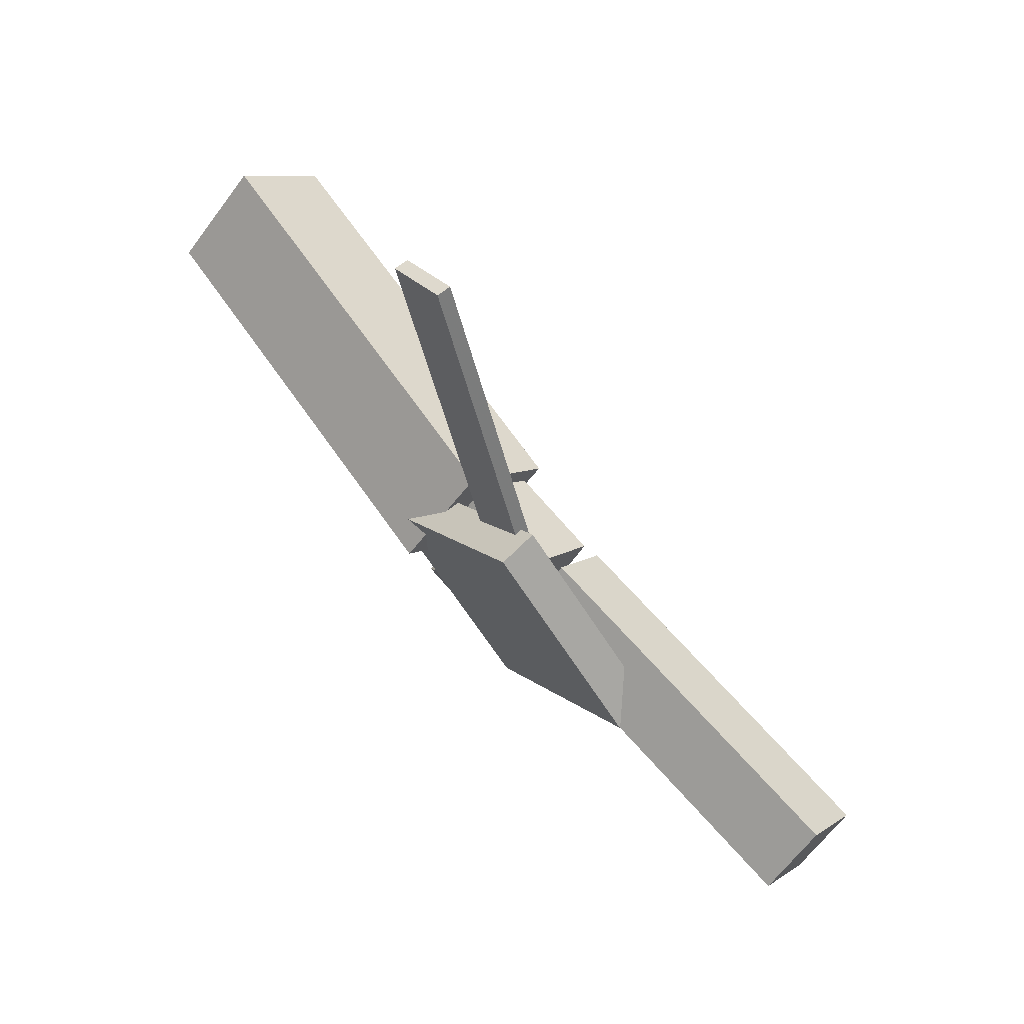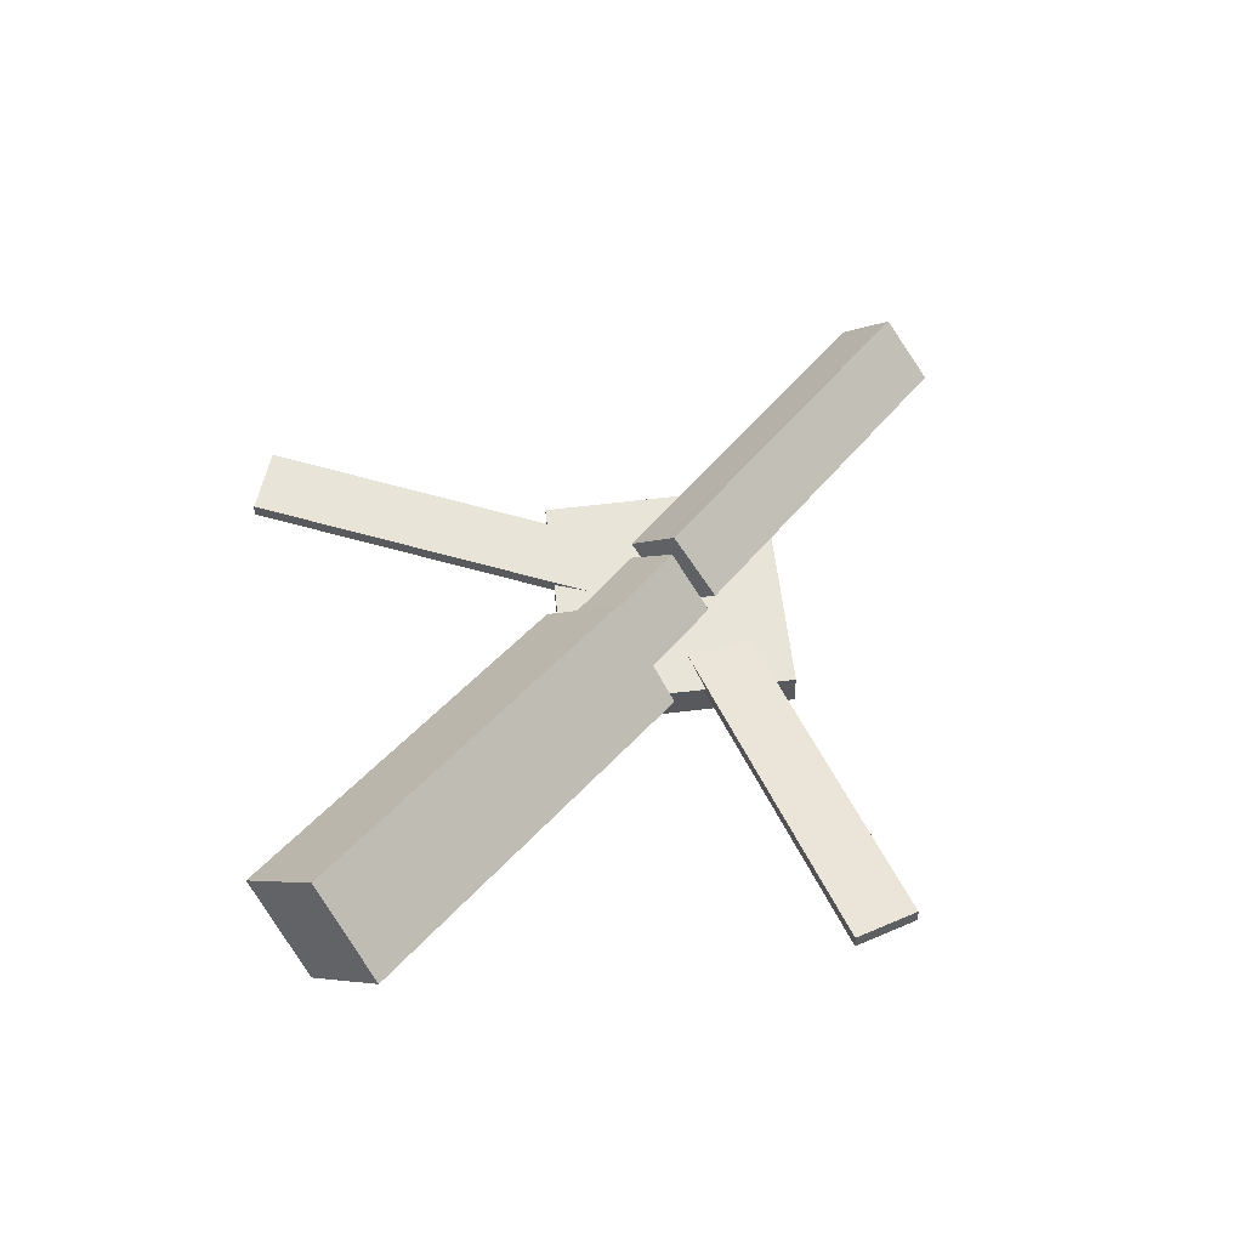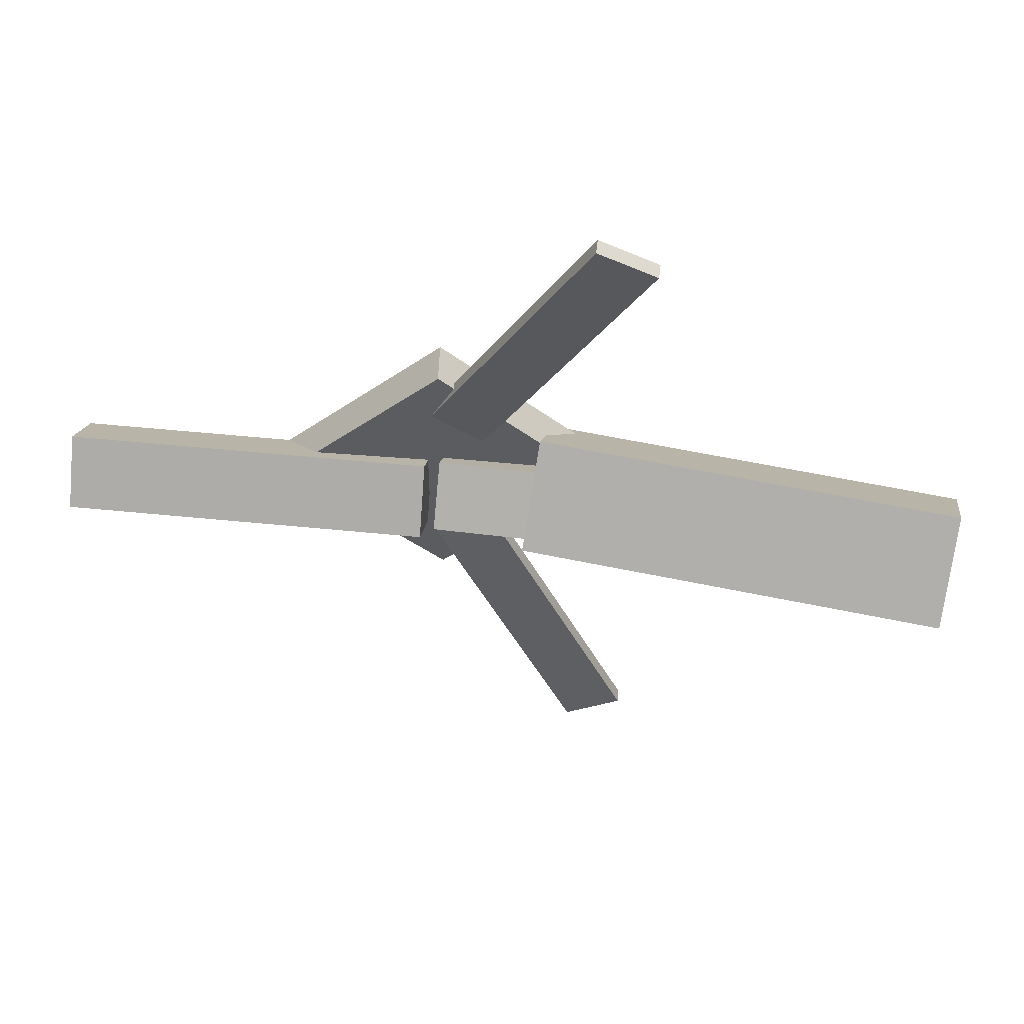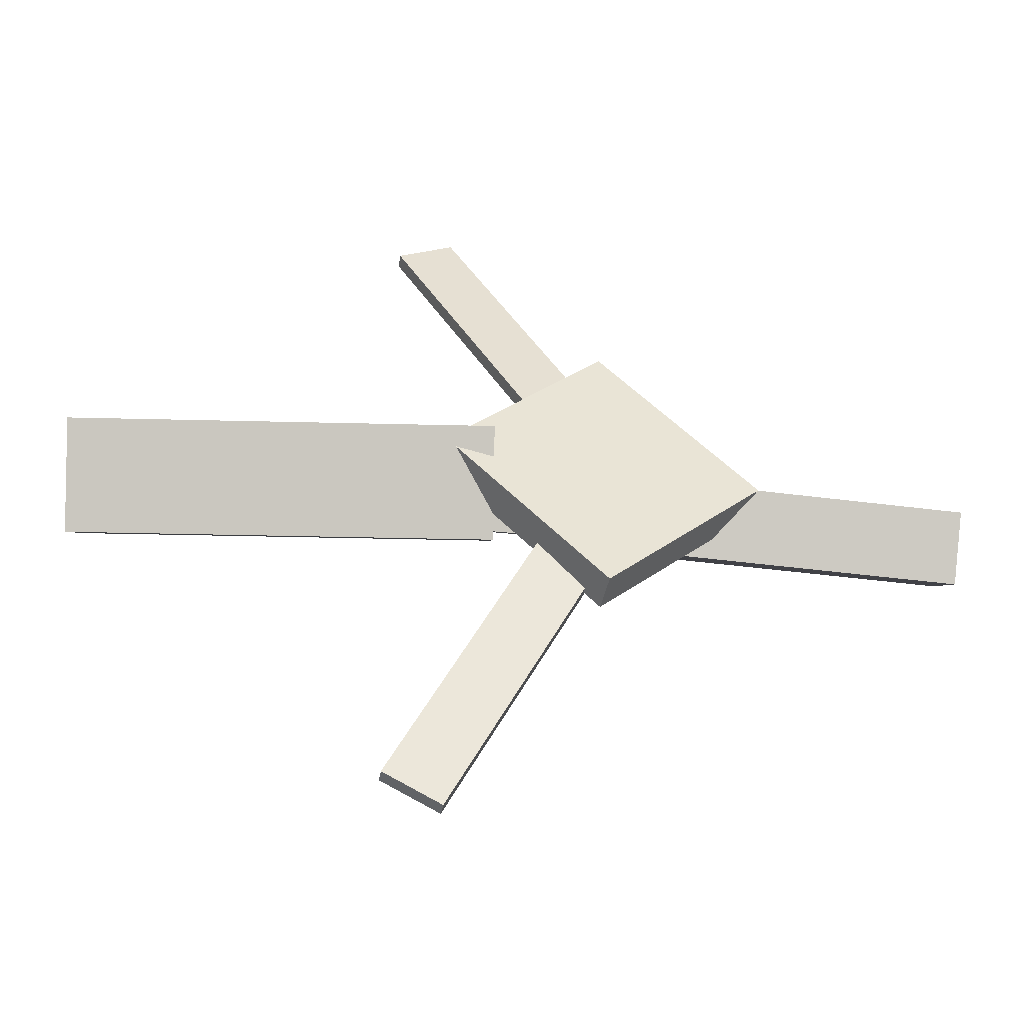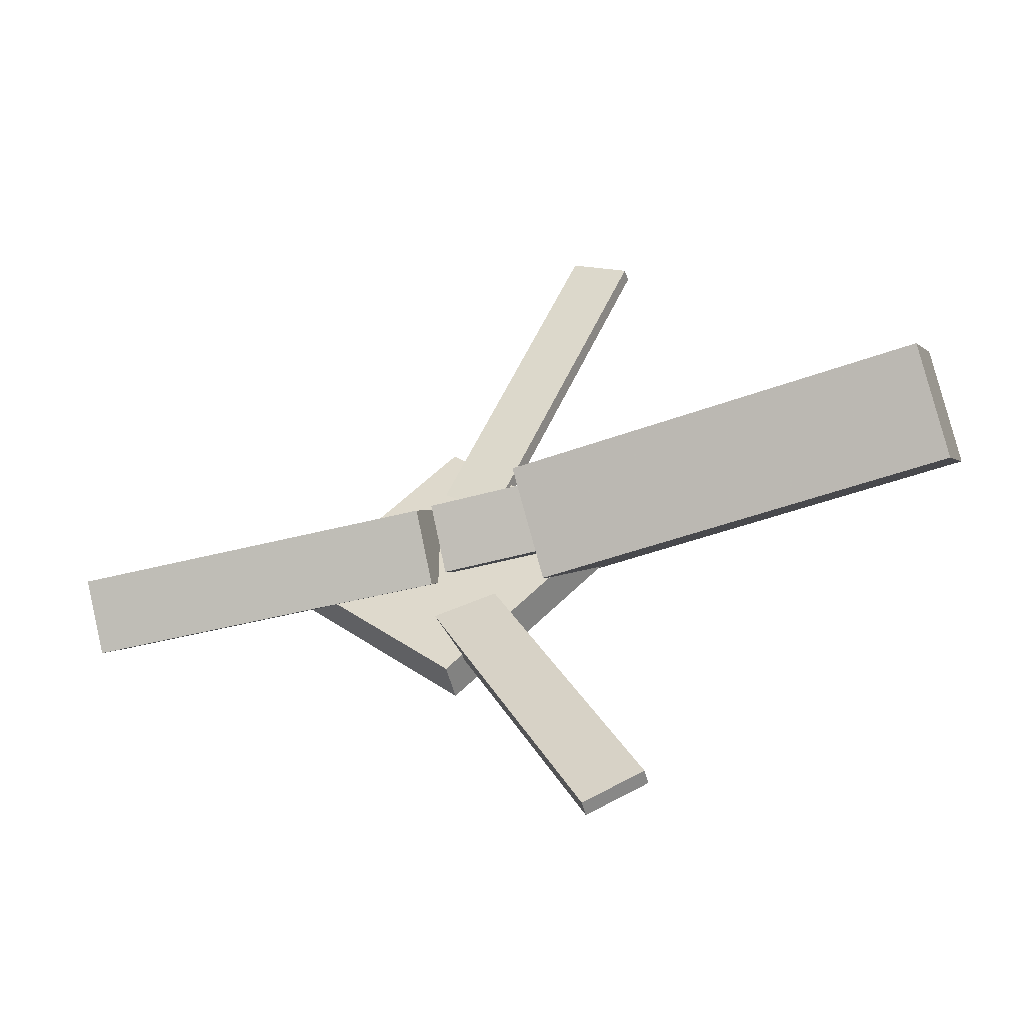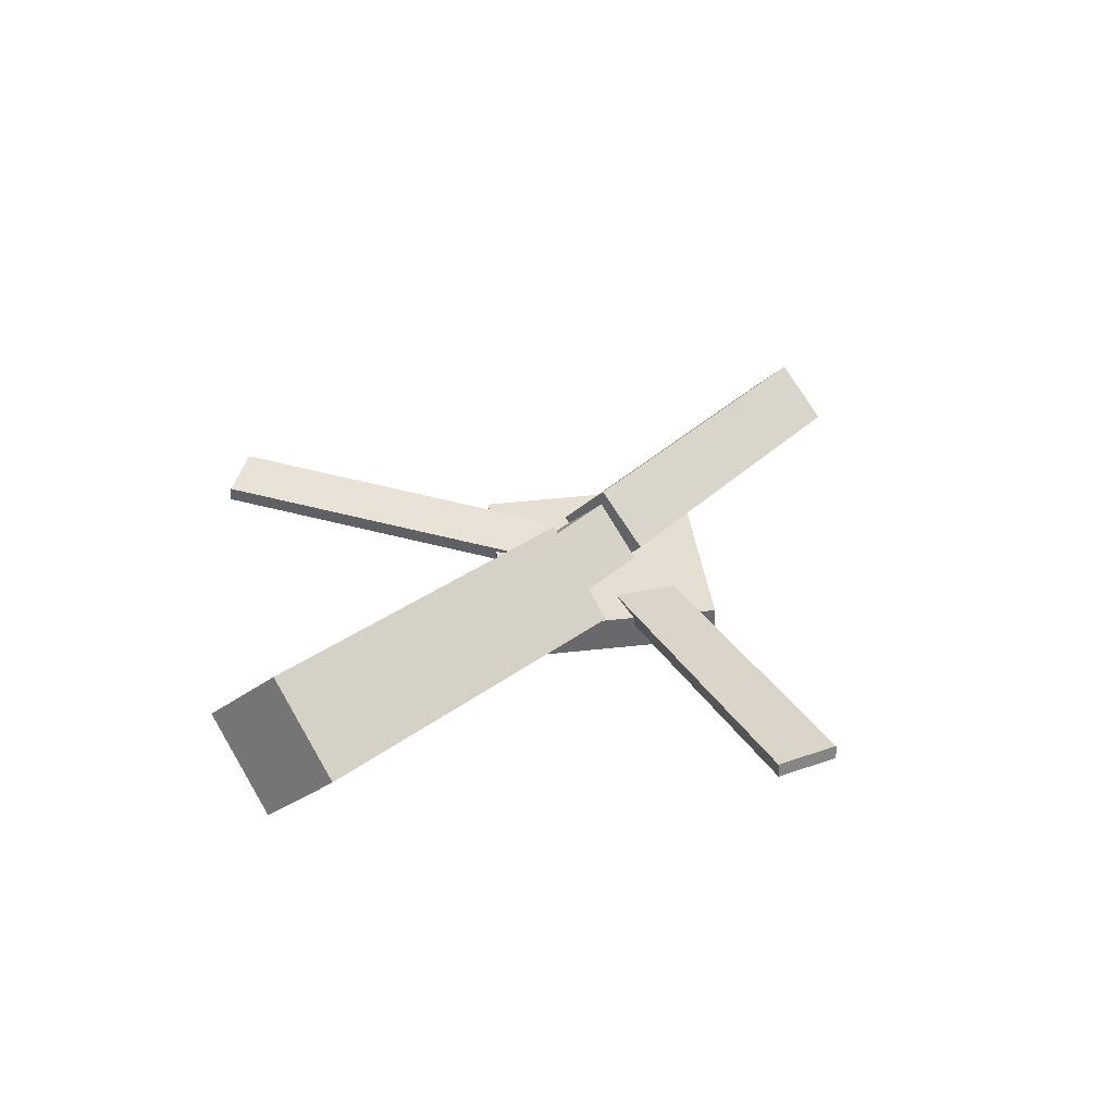
<metadata>
{"format":"obj","ext":"obj","renderer":"f3d","projection":"perspective","resolution":1024,"background":"white","views":[{"elev":68.4,"azim":47.2,"up":"+Z"},{"elev":57.0,"azim":-51.3,"up":"+Y"},{"elev":55.6,"azim":-175.5,"up":"+Z"},{"elev":-46.6,"azim":-9.8,"up":"+Z"},{"elev":-47.7,"azim":-165.0,"up":"+Z"},{"elev":35.8,"azim":-51.8,"up":"+Y"}]}
</metadata>
<code>
v -0.02253 -0.04778 -0.05706
v -0.03154 -0.1094 0.004399
v -0.3467 -0.003285 -0.05996
v -0.3557 -0.06493 0.001498
v -0.01456 0.01442 0.006503
v -0.02358 -0.04722 0.06796
v -0.3387 0.05891 0.003602
v -0.3477 -0.00273 0.06506
f 1.0 7.0 5.0
f 1.0 3.0 7.0
f 1.0 4.0 3.0
f 1.0 2.0 4.0
f 3.0 8.0 7.0
f 3.0 4.0 8.0
f 5.0 7.0 8.0
f 5.0 8.0 6.0
f 1.0 5.0 6.0
f 1.0 6.0 2.0
f 2.0 6.0 8.0
f 2.0 8.0 4.0
v -0.0613 -0.04016 0.3159
v -0.06082 -0.02913 0.3148
v -0.1056 -0.04058 0.2931
v -0.1051 -0.02955 0.292
v 0.07042 -0.07199 0.06024
v 0.0709 -0.06096 0.05911
v 0.02612 -0.0724 0.03746
v 0.0266 -0.06137 0.03634
f 9.0 15.0 13.0
f 9.0 11.0 15.0
f 9.0 12.0 11.0
f 9.0 10.0 12.0
f 11.0 16.0 15.0
f 11.0 12.0 16.0
f 13.0 15.0 16.0
f 13.0 16.0 14.0
f 9.0 13.0 14.0
f 9.0 14.0 10.0
f 10.0 14.0 16.0
f 10.0 16.0 12.0
v -0.3027 -0.06245 -8.47e-05
v 0.05329 -0.07906 0.001217
v -0.3011 -0.0249 0.03817
v 0.0549 -0.04151 0.03948
v -0.3008 -0.02424 -0.03767
v 0.05521 -0.04085 -0.03637
v -0.2992 0.01331 0.0005872
v 0.05682 -0.003297 0.001889
f 17.0 23.0 21.0
f 17.0 19.0 23.0
f 17.0 20.0 19.0
f 17.0 18.0 20.0
f 19.0 24.0 23.0
f 19.0 20.0 24.0
f 21.0 23.0 24.0
f 21.0 24.0 22.0
f 17.0 21.0 22.0
f 17.0 22.0 18.0
f 18.0 22.0 24.0
f 18.0 24.0 20.0
v 0.3478 -0.04924 -0.04425
v 0.06678 -0.04277 -0.04522
v 0.3487 -0.005794 -0.003812
v 0.06764 0.0006758 -0.004783
v 0.3468 -0.08819 -0.002373
v 0.06574 -0.08172 -0.003344
v 0.3476 -0.04474 0.03806
v 0.0666 -0.03827 0.03709
f 25.0 31.0 29.0
f 25.0 27.0 31.0
f 25.0 28.0 27.0
f 25.0 26.0 28.0
f 27.0 32.0 31.0
f 27.0 28.0 32.0
f 29.0 31.0 32.0
f 29.0 32.0 30.0
f 25.0 29.0 30.0
f 25.0 30.0 26.0
f 26.0 30.0 32.0
f 26.0 32.0 28.0
v 0.05893 -0.08892 -0.1259
v 0.1826 -0.08462 -0.00287
v -0.06675 -0.09434 0.0005139
v 0.05686 -0.09004 0.1236
v 0.05774 -0.05817 -0.1258
v 0.1814 -0.05387 -0.002741
v -0.06795 -0.0636 0.0006426
v 0.05567 -0.0593 0.1237
f 33.0 39.0 37.0
f 33.0 35.0 39.0
f 33.0 36.0 35.0
f 33.0 34.0 36.0
f 35.0 40.0 39.0
f 35.0 36.0 40.0
f 37.0 39.0 40.0
f 37.0 40.0 38.0
f 33.0 37.0 38.0
f 33.0 38.0 34.0
f 34.0 38.0 40.0
f 34.0 40.0 36.0
v 0.07038 -0.07032 -0.06258
v 0.0257 -0.0732 -0.04095
v -0.05361 -0.03626 -0.3142
v -0.09829 -0.03914 -0.2926
v 0.07039 -0.05867 -0.06101
v 0.02571 -0.06155 -0.03938
v -0.0536 -0.02461 -0.3126
v -0.09828 -0.02749 -0.291
f 41.0 47.0 45.0
f 41.0 43.0 47.0
f 41.0 44.0 43.0
f 41.0 42.0 44.0
f 43.0 48.0 47.0
f 43.0 44.0 48.0
f 45.0 47.0 48.0
f 45.0 48.0 46.0
f 41.0 45.0 46.0
f 41.0 46.0 42.0
f 42.0 46.0 48.0
f 42.0 48.0 44.0

</code>
